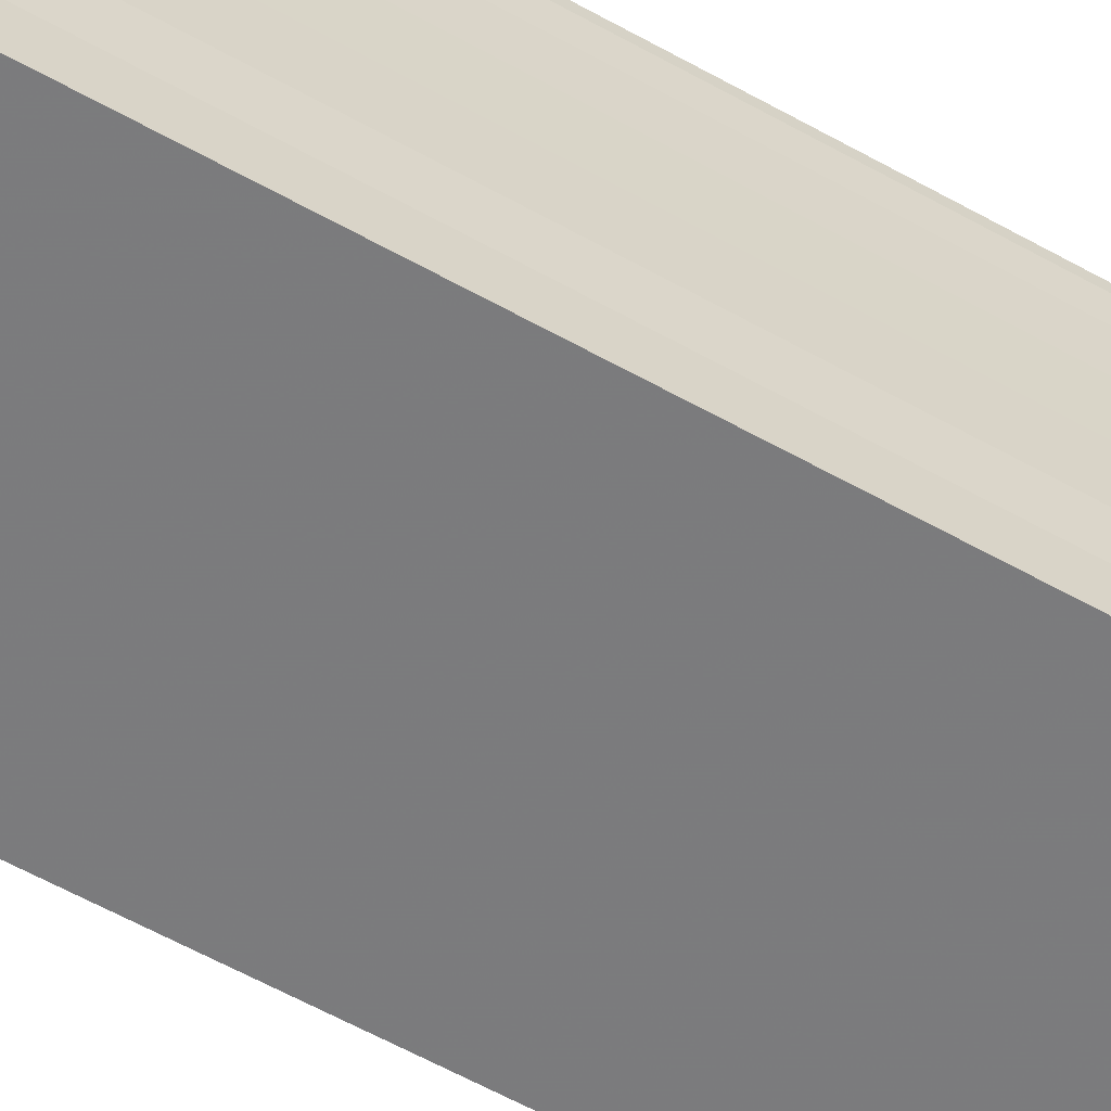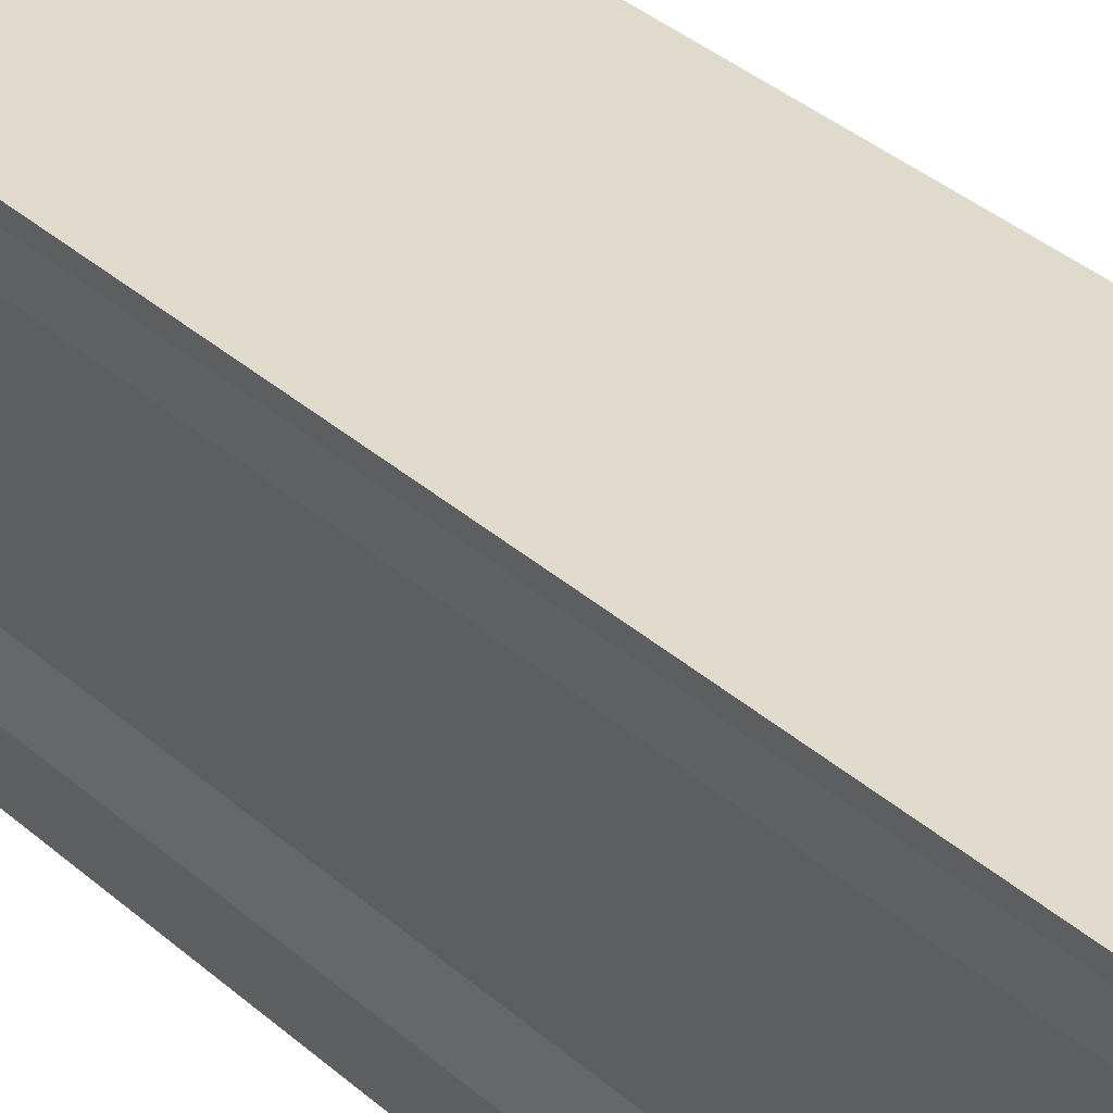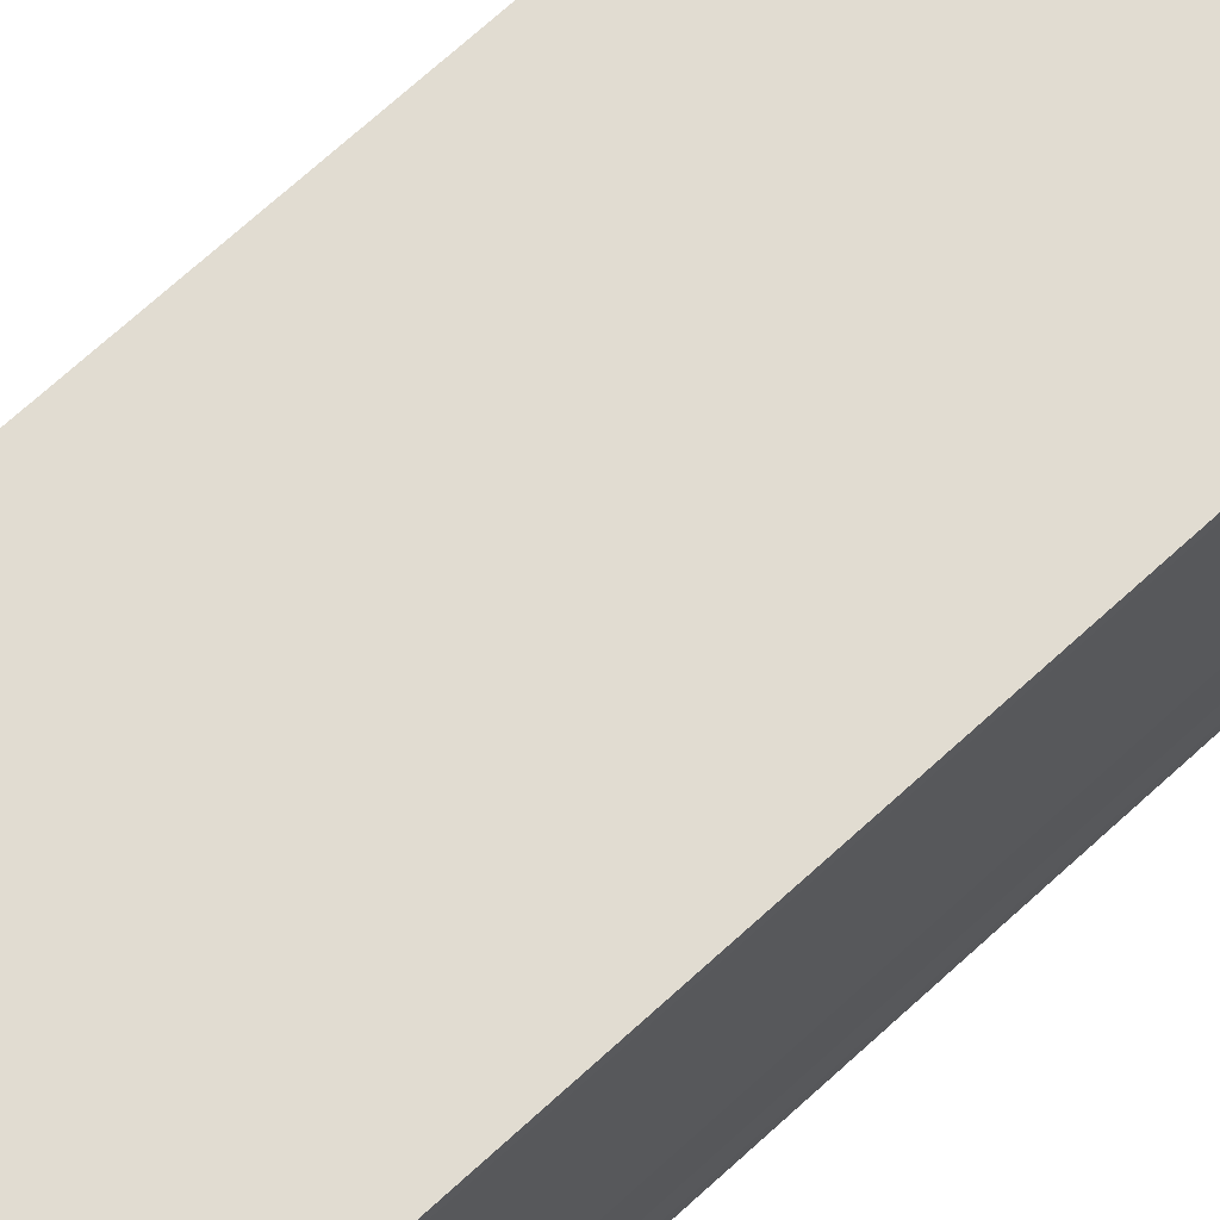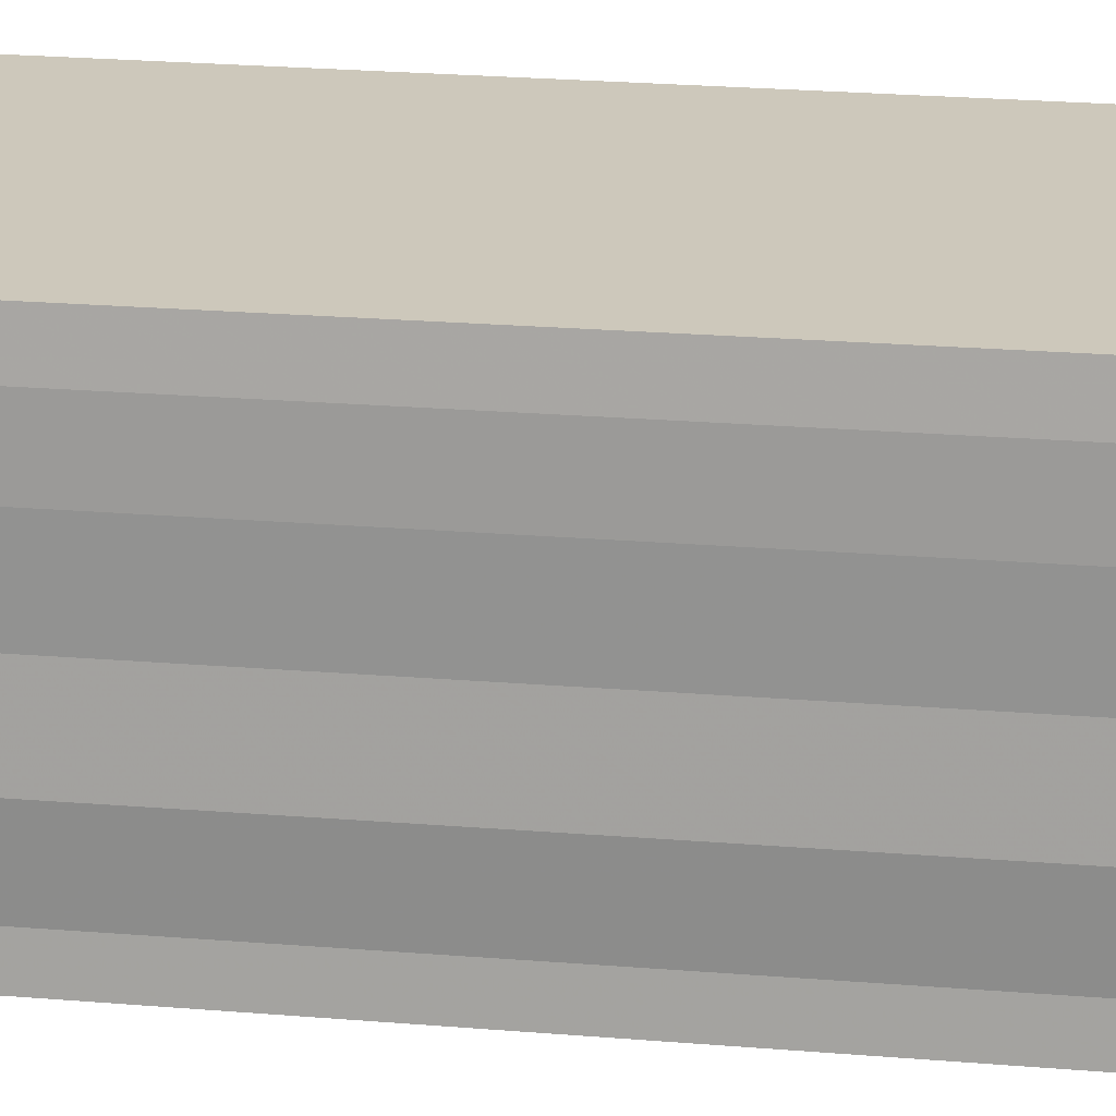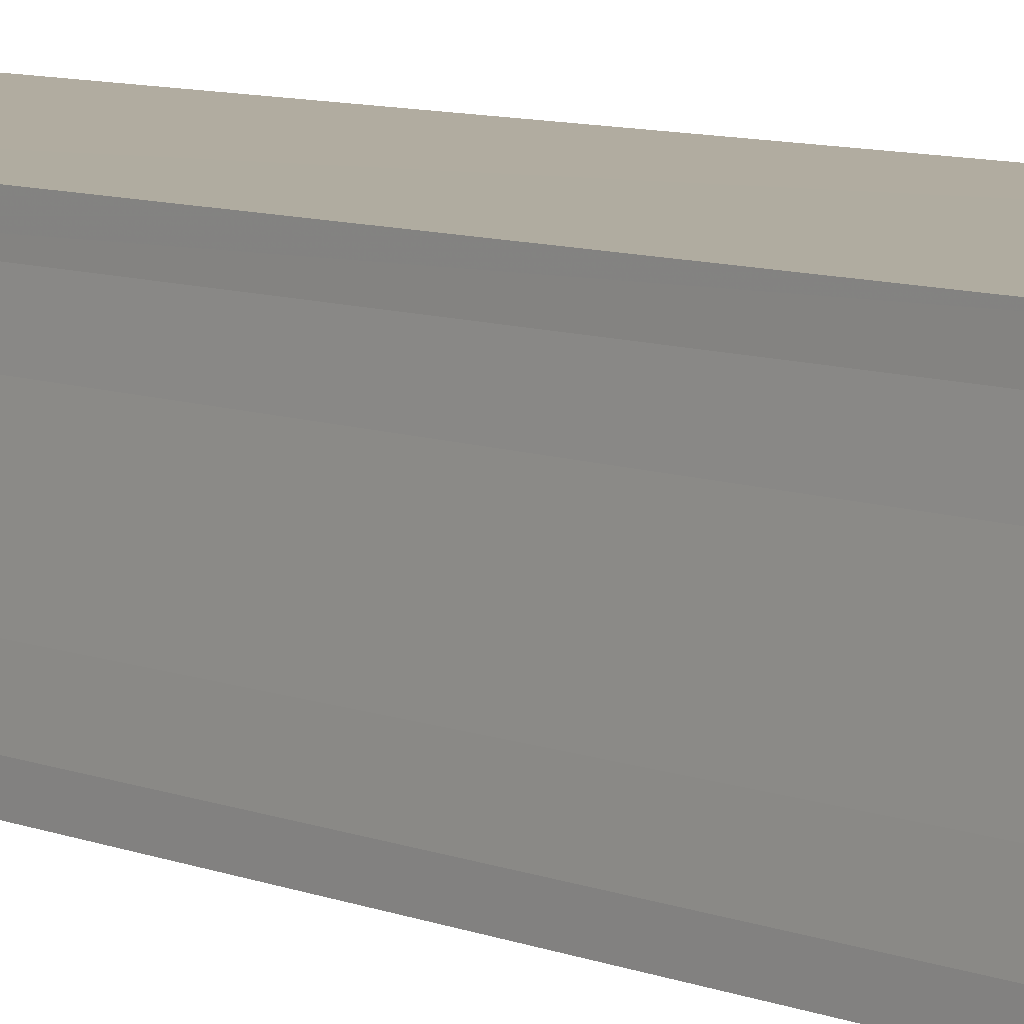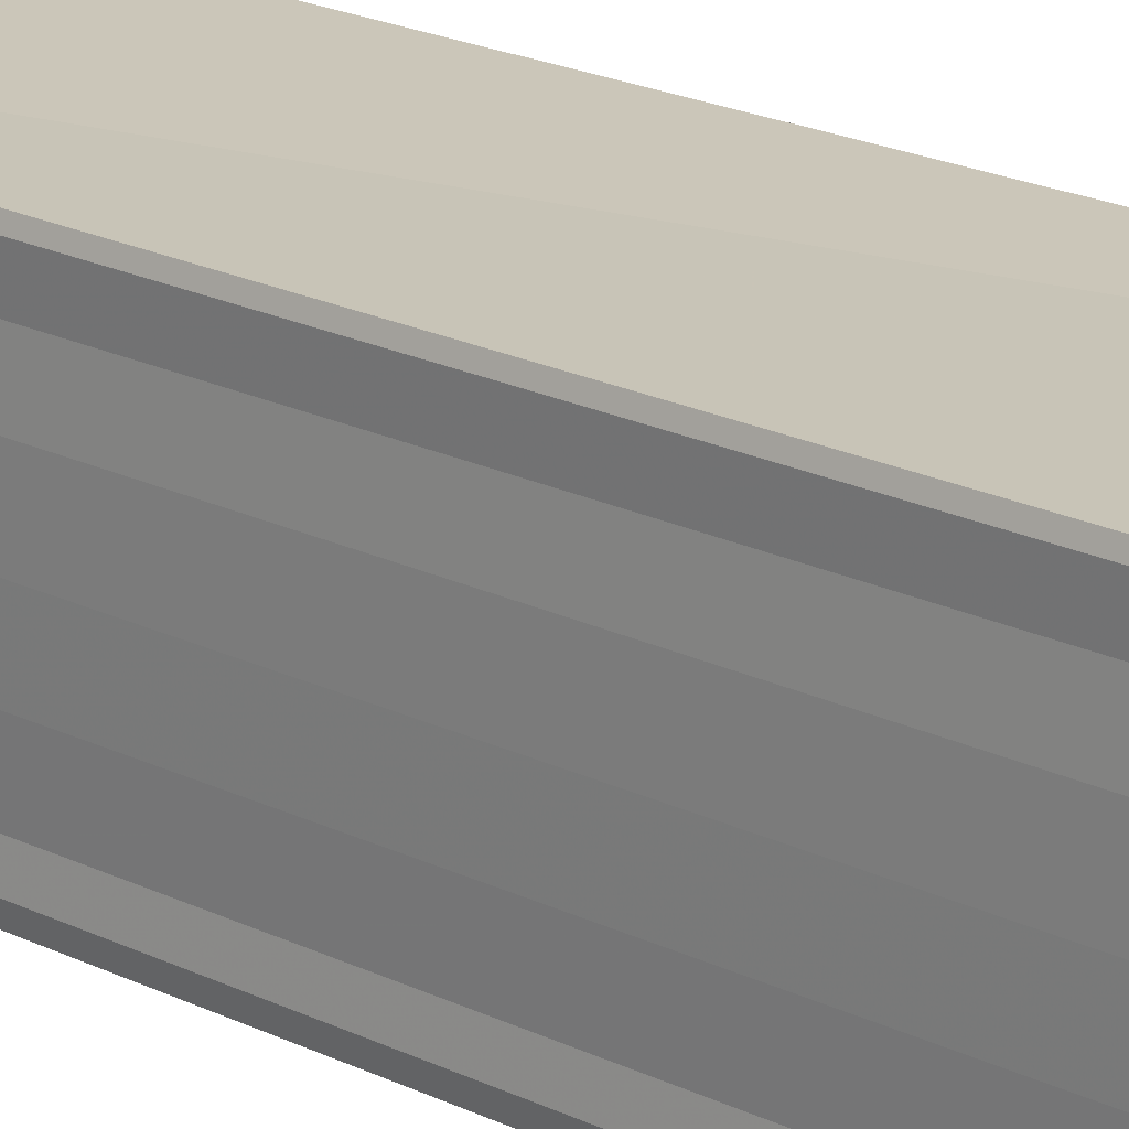
<metadata>
{"format":"obj","ext":"obj","renderer":"f3d","projection":"perspective","resolution":1024,"background":"white","views":[{"elev":-60.8,"azim":60.4,"up":"+Z"},{"elev":33.5,"azim":140.8,"up":"+Z"},{"elev":70.3,"azim":47.6,"up":"+Z"},{"elev":18.9,"azim":-80.3,"up":"+Z"},{"elev":8.6,"azim":-43.3,"up":"+Z"},{"elev":21.5,"azim":130.4,"up":"+Z"}]}
</metadata>
<code>
o 1041
v 2226 1861 13.4
v 2226 1861 13.4
v 2226 1861 13.4
v 2226 1861 13.4
v 2226 1861 13.4
v 2226 1861 13.4
v 2226 1861 13.4
v 2226 1861 13.4
v 2226 1861 13.4
v 2226 1861 13.4
v 2226 1861 13.4
v 2226 1861 13.4
v 2226 1861 13.4
v 2226 1861 13.4
v 2226 1861 13.4
v 2226 1861 13.4
v 2226 1861 13.4
v 2226 1861 13.41
v 2226 1861 13.41
v 2226 1861 13.41
v 2226 1861 13.41
v 2226 1861 13.41
v 2226 1861 13.41
v 2226 1861 13.41
v 2226 1861 13.41
v 2226 1861 13.41
v 2226 1861 13.4
v 2226 1861 13.4
v 2226 1861 13.41
v 2226 1861 13.41
v 2226 1861 13.41
v 2226 1861 13.41
v 2226 1861 13.41
v 2226 1861 13.41
v 2226 1861 13.4
v 2226 1861 13.4
v 2226 1861 13.4
v 2226 1861 13.4
v 2226 1861 13.4
v 2226 1861 13.4
v 2226 1861 13.4
v 2226 1861 13.4
v 2226 1861 13.4
v 2226 1861 13.4
v 2226 1861 13.4
v 2226 1861 13.4
v 2226 1861 13.4
v 2226 1861 13.4
v 2226 1861 13.4
v 2226 1861 13.4
v 2226 1861 13.4
v 2226 1861 13.4
v 2226 1861 13.41
v 2226 1861 13.4
v 2226 1861 13.41
v 2226 1861 13.41
v 2226 1861 13.41
v 2226 1861 13.41
v 2226 1861 13.4
v 2226 1861 13.41
v 2226 1861 13.4
v 2226 1861 13.4
v 2226 1861 13.4
v 2226 1861 13.4
v 2226 1861 13.4
v 2226 1861 13.4
v 2226 1861 13.4
v 2226 1861 13.4
f 1 2 3
f 4 2 5
f 2 6 5
f 5 6 7
f 6 8 7
f 7 8 9
f 8 10 9
f 9 10 11
f 11 12 13
f 11 14 12
f 11 15 14
f 11 16 15
f 11 17 16
f 11 18 17
f 11 19 18
f 11 20 19
f 21 22 20
f 23 24 21
f 25 23 21
f 26 23 25
f 27 26 25
f 28 26 27
f 11 28 27
f 10 28 11
f 10 29 22
f 30 29 31
f 32 33 30
f 10 34 29
f 10 35 34
f 10 36 35
f 10 37 36
f 10 38 37
f 10 39 38
f 10 40 39
f 41 40 42
f 43 44 41
f 45 39 46
f 47 48 45
f 49 50 47
f 51 52 49
f 53 54 51
f 55 56 53
f 57 58 55
f 58 59 60
f 59 61 62
f 61 63 64
f 63 65 66
f 65 67 68

</code>
